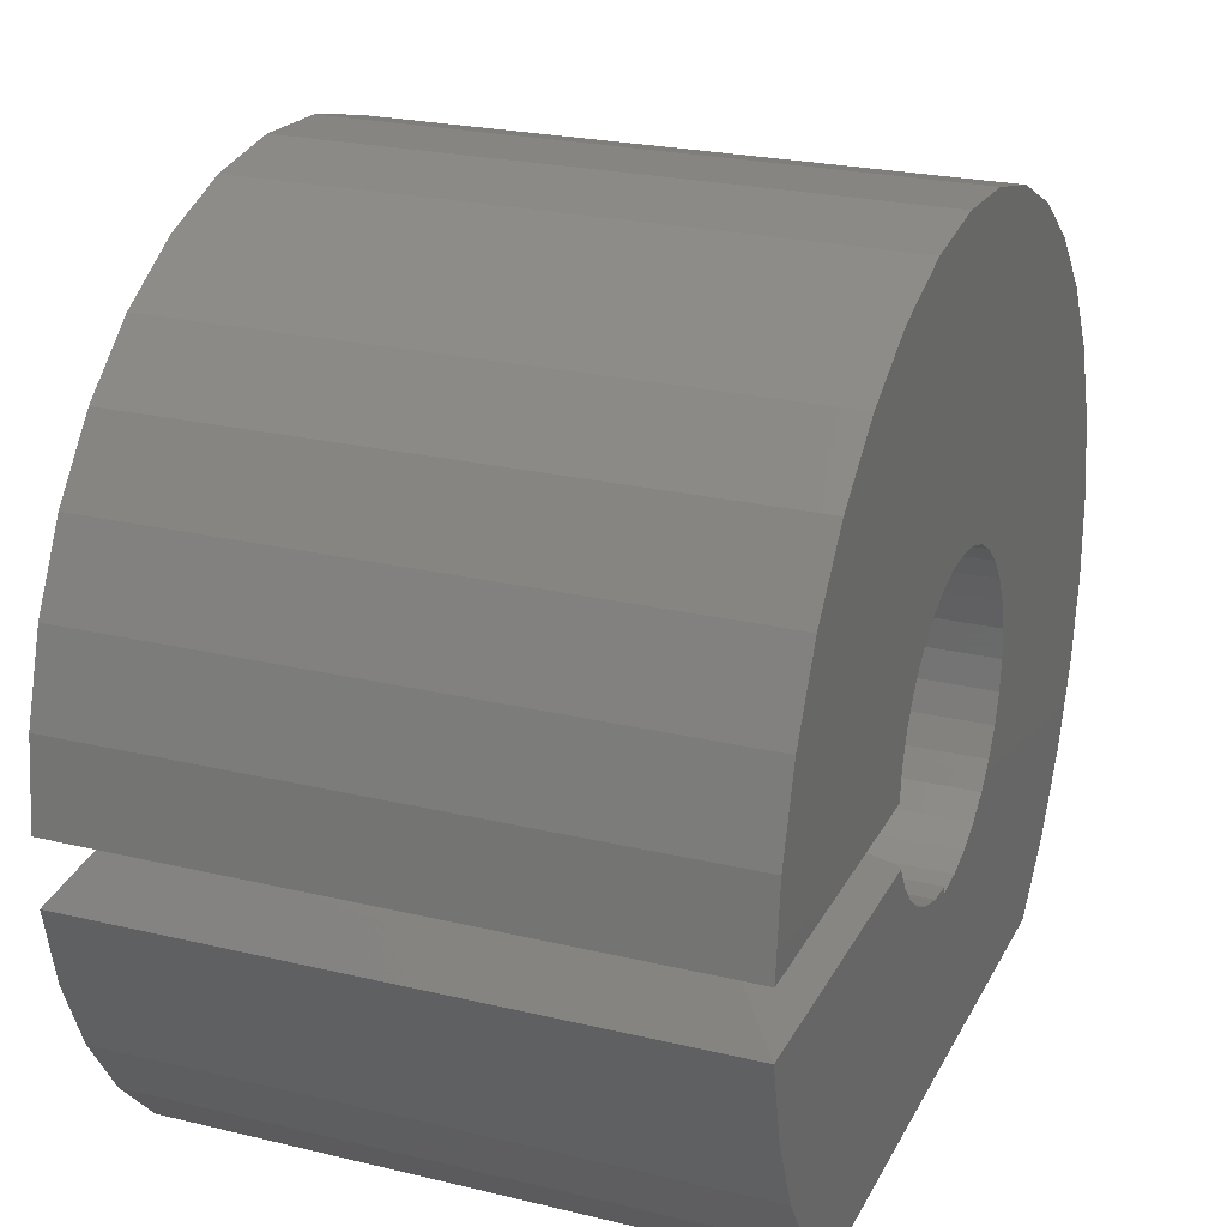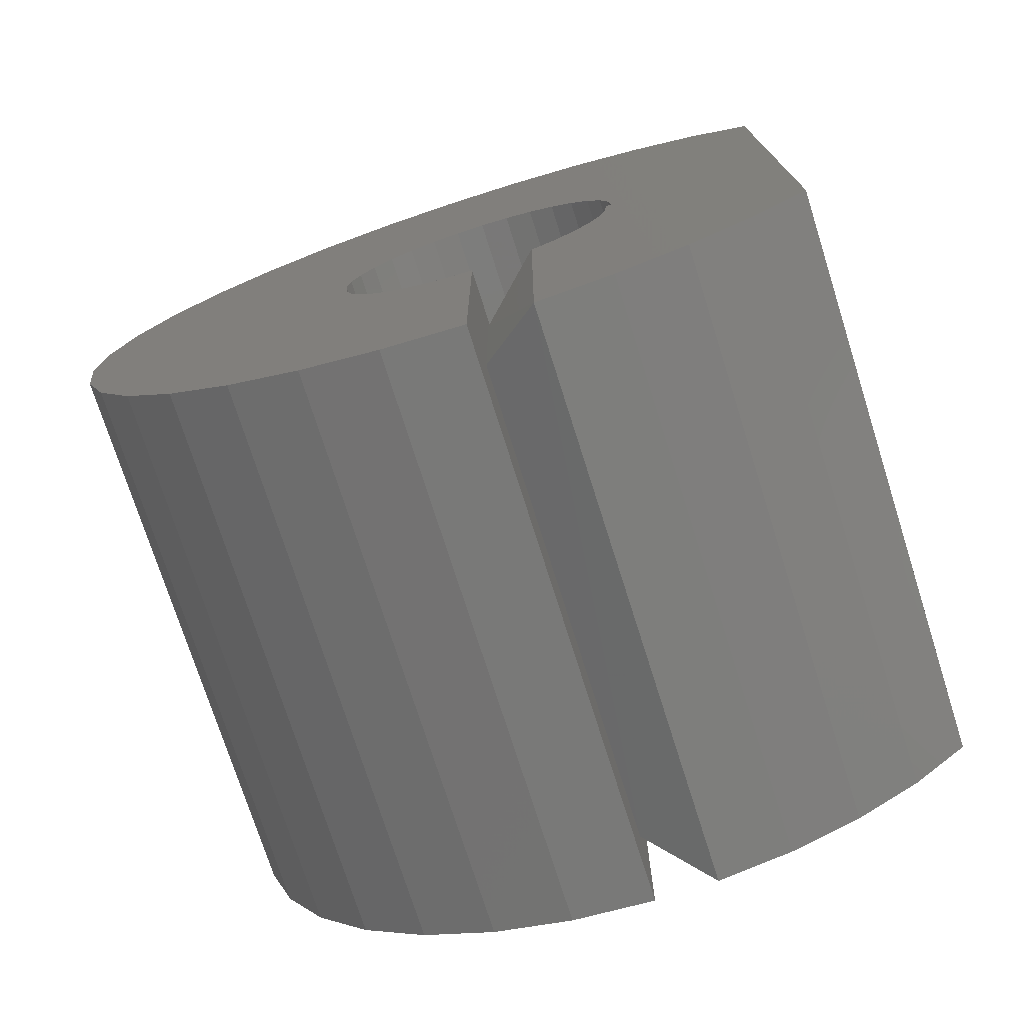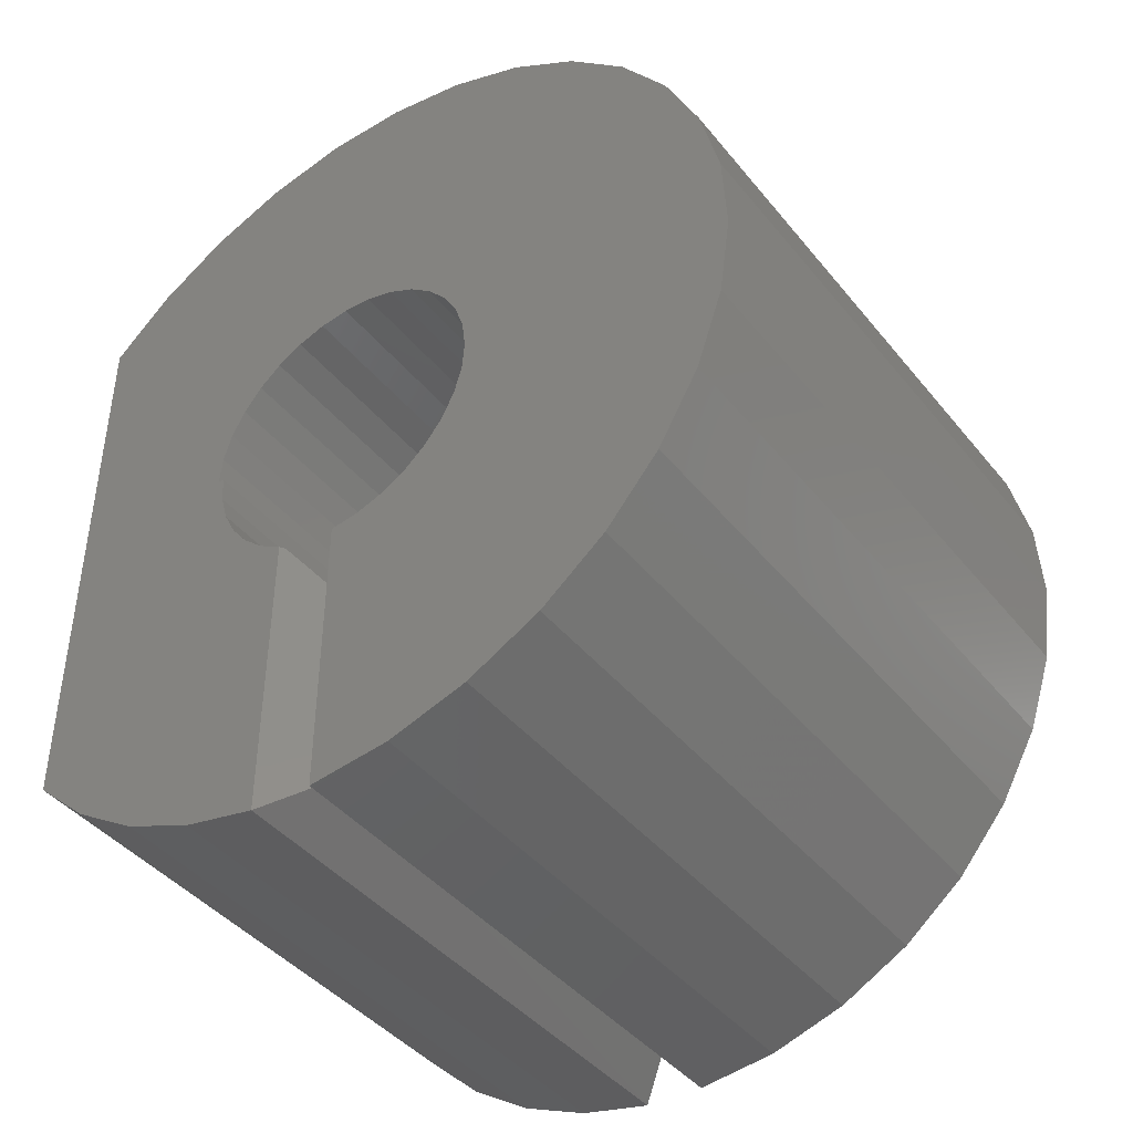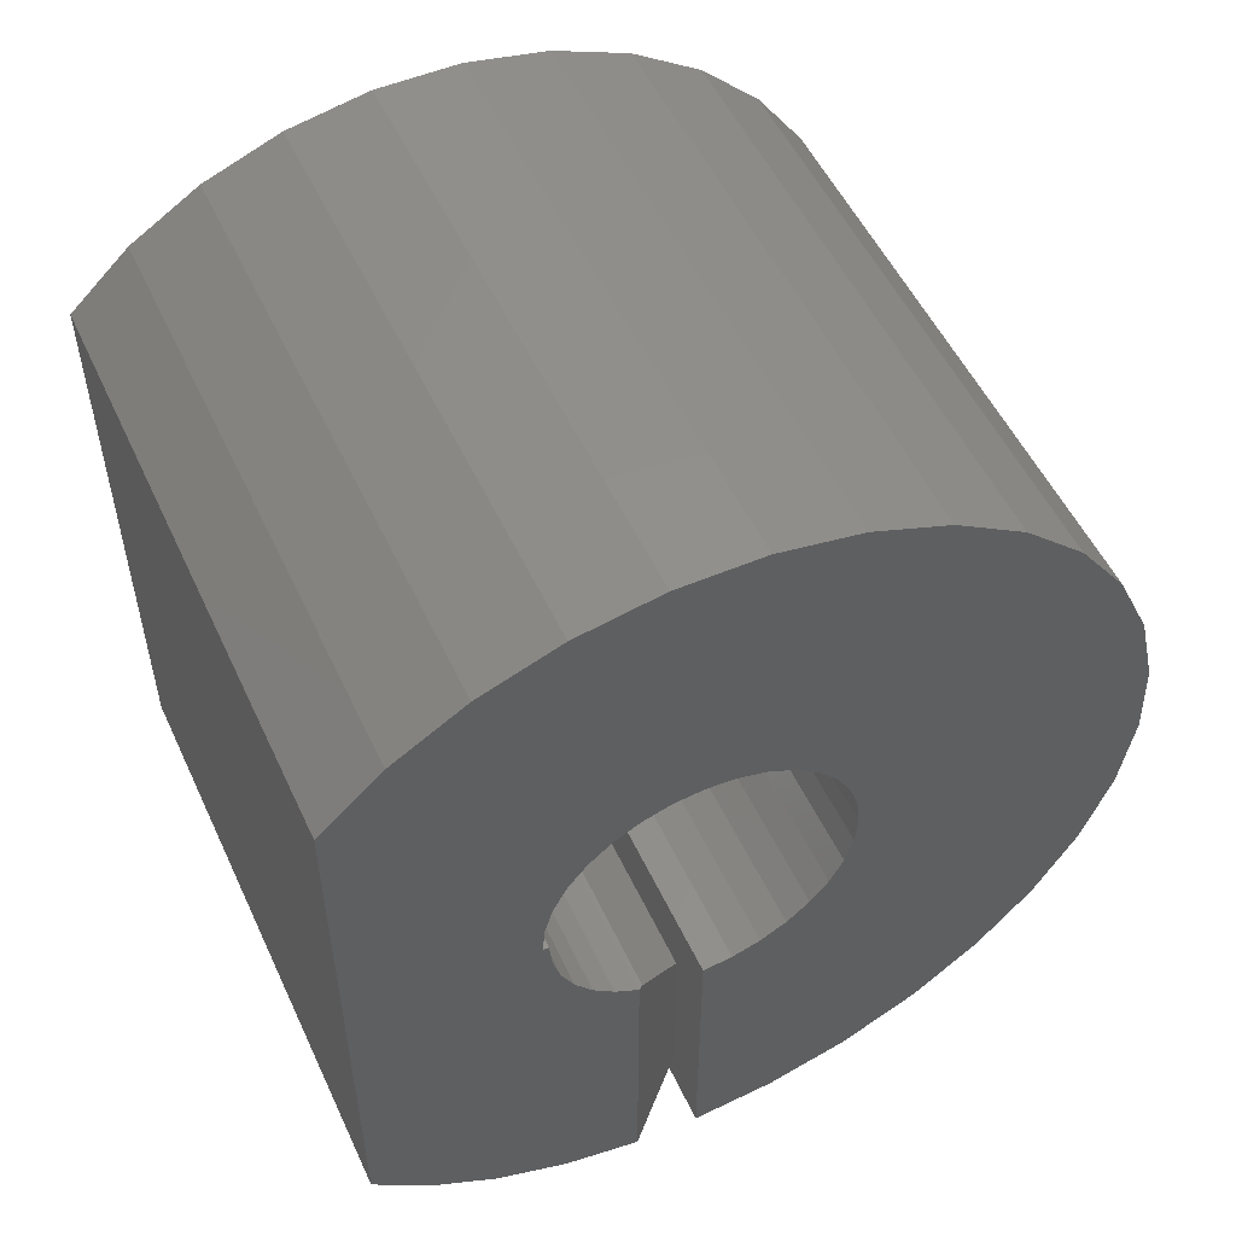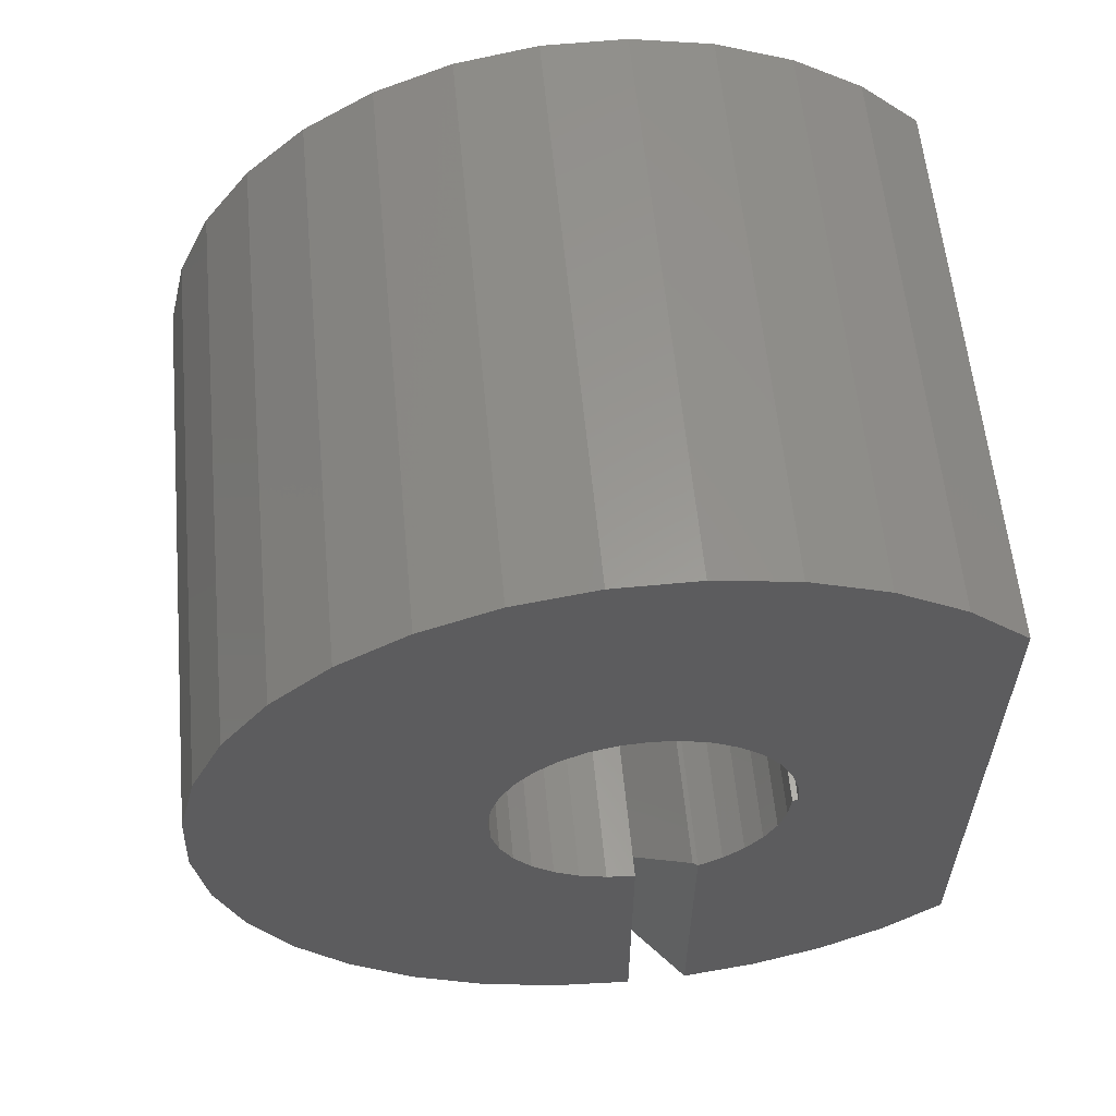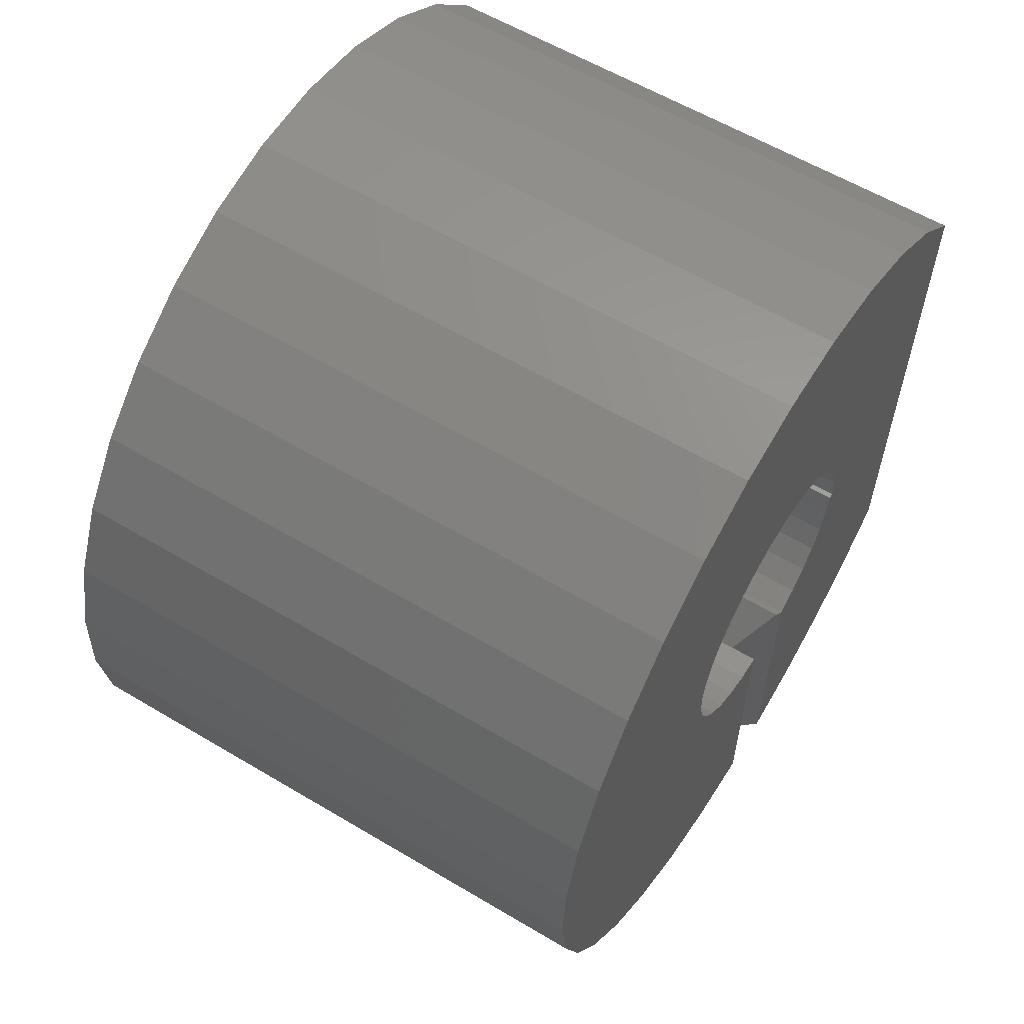
<metadata>
{"format":"stl","ext":"stl","renderer":"f3d","projection":"perspective","resolution":1024,"background":"white","views":[{"elev":23.9,"azim":-158.2,"up":"+Y"},{"elev":-74.5,"azim":-72.4,"up":"+Z"},{"elev":-42.6,"azim":125.7,"up":"+Z"},{"elev":53.0,"azim":65.3,"up":"+Z"},{"elev":59.1,"azim":-95.4,"up":"+Z"},{"elev":59.7,"azim":-148.6,"up":"+Z"}]}
</metadata>
<code>
# stl→obj: 124 verts, 244 faces
v -2.421e-17 -0.07741 -0.5563
v 0.75 -0.07812 -0.5562
v 3.008e-17 -0.1747 -0.5342
v 0.75 -0.1742 -0.5344
v 2.795e-17 -0.2659 -0.4958
v 0.75 -0.2656 -0.496
v 2.497e-17 -0.3492 -0.4422
v 0.75 -0.349 -0.4423
v 2.124e-17 -0.4219 -0.375
v 0.75 -0.4219 -0.375
v 0 -0.4219 0.373
v 0.75 -0.4219 0.373
v 0 0.03162 0.1939
v 0 -0.005757 0.1969
v 0 0.483 0.2804
v 0 0.06769 0.1837
v 0 0.527 0.184
v 0 0.1011 0.1667
v 0 0.1895 0.00954
v 0 0.185 0.04676
v 0 0.5571 -0.0248
v 0 0.1867 -0.02784
v 0 -0.1908 0.03983
v 0 -0.194 0.002467
v -1.233e-19 -0.1865 0.002467
v 1.862e-18 -0.1835 -0.03331
v 3.781e-18 -0.1738 -0.06786
v 5.563e-18 -0.1577 -0.09996
v 7.143e-18 -0.1359 -0.1284
v 8.465e-18 -0.109 -0.1522
v 9.481e-18 -0.07812 -0.1705
v 0 -0.3443 0.4453
v 0 0.3453 0.4402
v 0 0.4217 0.3669
v 0 -0.04299 0.1926
v 0 -0.07867 0.181
v 0 -0.1114 0.1628
v 0 -0.14 0.1386
v 0 -0.1633 0.1092
v 0 -0.1805 0.07586
v 0 0.5519 0.08103
v 0 0.1733 0.08239
v 0 0.1549 0.1151
v 0 0.1306 0.1435
v 0 0.5423 -0.1297
v 0 0.5079 -0.23
v 0 0.1083 -0.1515
v 0 0.1367 -0.127
v 0 0.1598 -0.09745
v 0 0.1766 -0.06397
v 0 0.002961 -0.1865
v 0 0.04016 -0.1818
v 0 0.07574 -0.17
v 1.024e-17 0.002961 -0.5595
v 0 0.4554 -0.322
v 0 0.3864 -0.4024
v 0 0.3036 -0.4685
v 0 0.2097 -0.5177
v 0 0.1083 -0.5484
v 0 0.1582 0.5378
v 0 -0.05167 0.5592
v 0 0.05429 0.5585
v 0 -0.1559 0.5401
v 0 0.2564 0.4979
v 0 -0.2546 0.5016
v 0.75 0.483 0.2804
v 0.75 -0.005757 0.1969
v 0.75 0.03162 0.1939
v 0.75 0.06769 0.1837
v 0.75 0.527 0.184
v 0.75 0.1011 0.1667
v 0.75 0.5571 -0.0248
v 0.75 0.185 0.04676
v 0.75 0.1895 0.00954
v 0.75 0.1867 -0.02784
v 0.75 -0.07812 -0.1705
v 0.75 -0.109 -0.1522
v 0.75 -0.1359 -0.1284
v 0.75 -0.1577 -0.09996
v 0.75 -0.1738 -0.06786
v 0.75 -0.1835 -0.03331
v 0.75 -0.1865 0.002467
v 0.75 -0.194 0.002467
v 0.75 -0.1908 0.03983
v 0.75 -0.1805 0.07586
v 0.75 -0.1633 0.1092
v 0.75 -0.14 0.1386
v 0.75 -0.1114 0.1628
v 0.75 -0.07867 0.181
v 0.75 -0.04299 0.1926
v 0.75 0.4217 0.3669
v 0.75 0.3453 0.4402
v 0.75 -0.3443 0.4453
v 0.75 0.5519 0.08103
v 0.75 0.1306 0.1435
v 0.75 0.1549 0.1151
v 0.75 0.1733 0.08239
v 0.75 0.5423 -0.1297
v 0.75 0.1766 -0.06397
v 0.75 0.1598 -0.09745
v 0.75 0.1367 -0.127
v 0.75 0.1083 -0.1515
v 0.75 0.5079 -0.23
v 0.75 0.07574 -0.17
v 0.75 0.04016 -0.1818
v 0.75 0.002961 -0.1865
v 0.75 0.002961 -0.5595
v 0.75 0.1083 -0.5484
v 0.75 0.2097 -0.5177
v 0.75 0.3036 -0.4685
v 0.75 0.3864 -0.4024
v 0.75 0.4554 -0.322
v 0.75 0.05429 0.5585
v 0.75 -0.05167 0.5592
v 0.75 0.1582 0.5378
v 0.75 -0.1559 0.5401
v 0.75 0.2564 0.4979
v 0.75 -0.2546 0.5016
v 0.745 -0.07186 -0.1734
v 0.005015 -0.07186 -0.1734
v 0.0625 -7.92e-18 -0.5044
v 0.0625 6.643e-18 -0.2665
v 0.6875 -7.92e-18 -0.5044
v 0.6875 6.643e-18 -0.2665
f 1 2 3
f 3 2 4
f 3 4 5
f 5 4 6
f 5 6 7
f 7 6 8
f 7 8 9
f 9 8 10
f 11 9 12
f 12 9 10
f 13 14 15
f 16 13 15
f 17 16 15
f 18 16 17
f 19 20 21
f 21 22 19
f 9 23 24
f 9 24 25
f 9 25 26
f 9 26 27
f 9 27 28
f 9 28 29
f 9 29 30
f 9 30 31
f 9 31 1
f 9 1 3
f 9 3 5
f 9 5 7
f 11 32 33
f 11 33 34
f 11 34 15
f 11 15 14
f 11 14 35
f 11 35 36
f 11 36 37
f 11 37 38
f 11 38 39
f 11 39 40
f 11 40 23
f 11 23 9
f 41 21 20
f 41 20 42
f 41 42 43
f 41 43 44
f 41 44 18
f 41 18 17
f 45 46 47
f 45 47 48
f 45 48 49
f 45 49 50
f 45 50 22
f 45 22 21
f 46 51 52
f 46 52 53
f 46 53 47
f 54 51 46
f 54 46 55
f 54 55 56
f 54 56 57
f 54 57 58
f 54 58 59
f 60 61 62
f 61 60 63
f 63 60 64
f 63 64 65
f 65 64 33
f 65 33 32
f 66 67 68
f 66 68 69
f 66 69 70
f 70 69 71
f 72 73 74
f 74 75 72
f 10 8 6
f 10 6 4
f 10 4 2
f 10 2 76
f 10 76 77
f 10 77 78
f 10 78 79
f 10 79 80
f 10 80 81
f 10 81 82
f 10 82 83
f 10 83 84
f 12 10 84
f 12 84 85
f 12 85 86
f 12 86 87
f 12 87 88
f 12 88 89
f 12 89 90
f 12 90 67
f 12 67 66
f 12 66 91
f 12 91 92
f 12 92 93
f 94 70 71
f 94 71 95
f 94 95 96
f 94 96 97
f 94 97 73
f 94 73 72
f 98 72 75
f 98 75 99
f 98 99 100
f 98 100 101
f 98 101 102
f 98 102 103
f 103 102 104
f 103 104 105
f 103 105 106
f 107 108 109
f 107 109 110
f 107 110 111
f 107 111 112
f 107 112 103
f 107 103 106
f 113 114 115
f 115 114 116
f 115 116 117
f 117 116 118
f 117 118 92
f 92 118 93
f 11 12 32
f 32 12 93
f 32 93 65
f 65 93 118
f 65 118 63
f 63 118 116
f 63 116 61
f 61 116 114
f 61 114 62
f 62 114 113
f 62 113 60
f 60 113 115
f 60 115 64
f 64 115 117
f 64 117 33
f 33 117 92
f 33 92 34
f 34 92 91
f 34 91 15
f 15 91 66
f 15 66 17
f 17 66 70
f 17 70 41
f 41 70 94
f 41 94 21
f 21 94 72
f 21 72 45
f 45 72 98
f 45 98 46
f 46 98 103
f 46 103 55
f 55 103 112
f 55 112 56
f 56 112 111
f 56 111 57
f 57 111 110
f 57 110 58
f 58 110 109
f 58 109 59
f 59 109 108
f 59 108 54
f 54 108 107
f 51 54 106
f 106 54 107
f 44 71 18
f 18 71 69
f 18 69 16
f 16 69 68
f 16 68 13
f 13 68 67
f 13 67 14
f 14 67 90
f 14 90 35
f 35 90 89
f 35 89 36
f 36 89 88
f 36 88 37
f 37 88 87
f 37 87 38
f 38 87 86
f 38 86 39
f 39 86 85
f 39 85 40
f 40 85 84
f 40 84 23
f 23 84 83
f 23 83 24
f 71 44 95
f 95 44 43
f 95 43 96
f 96 43 42
f 96 42 97
f 97 42 20
f 97 20 73
f 73 20 19
f 73 19 74
f 74 19 22
f 74 22 75
f 75 22 50
f 75 50 99
f 99 50 49
f 99 49 100
f 100 49 48
f 100 48 101
f 101 48 47
f 101 47 102
f 102 47 53
f 102 53 104
f 104 53 52
f 104 52 105
f 105 52 51
f 105 51 106
f 25 24 82
f 82 24 83
f 76 119 120
f 120 31 76
f 76 31 30
f 76 30 77
f 77 30 29
f 77 29 78
f 78 29 28
f 78 28 79
f 79 28 27
f 79 27 80
f 80 27 26
f 80 26 81
f 81 26 25
f 81 25 82
f 121 122 123
f 123 122 124
f 2 1 123
f 123 1 121
f 121 1 122
f 122 1 31
f 122 31 120
f 119 124 120
f 120 124 122
f 119 76 124
f 124 76 2
f 124 2 123

</code>
